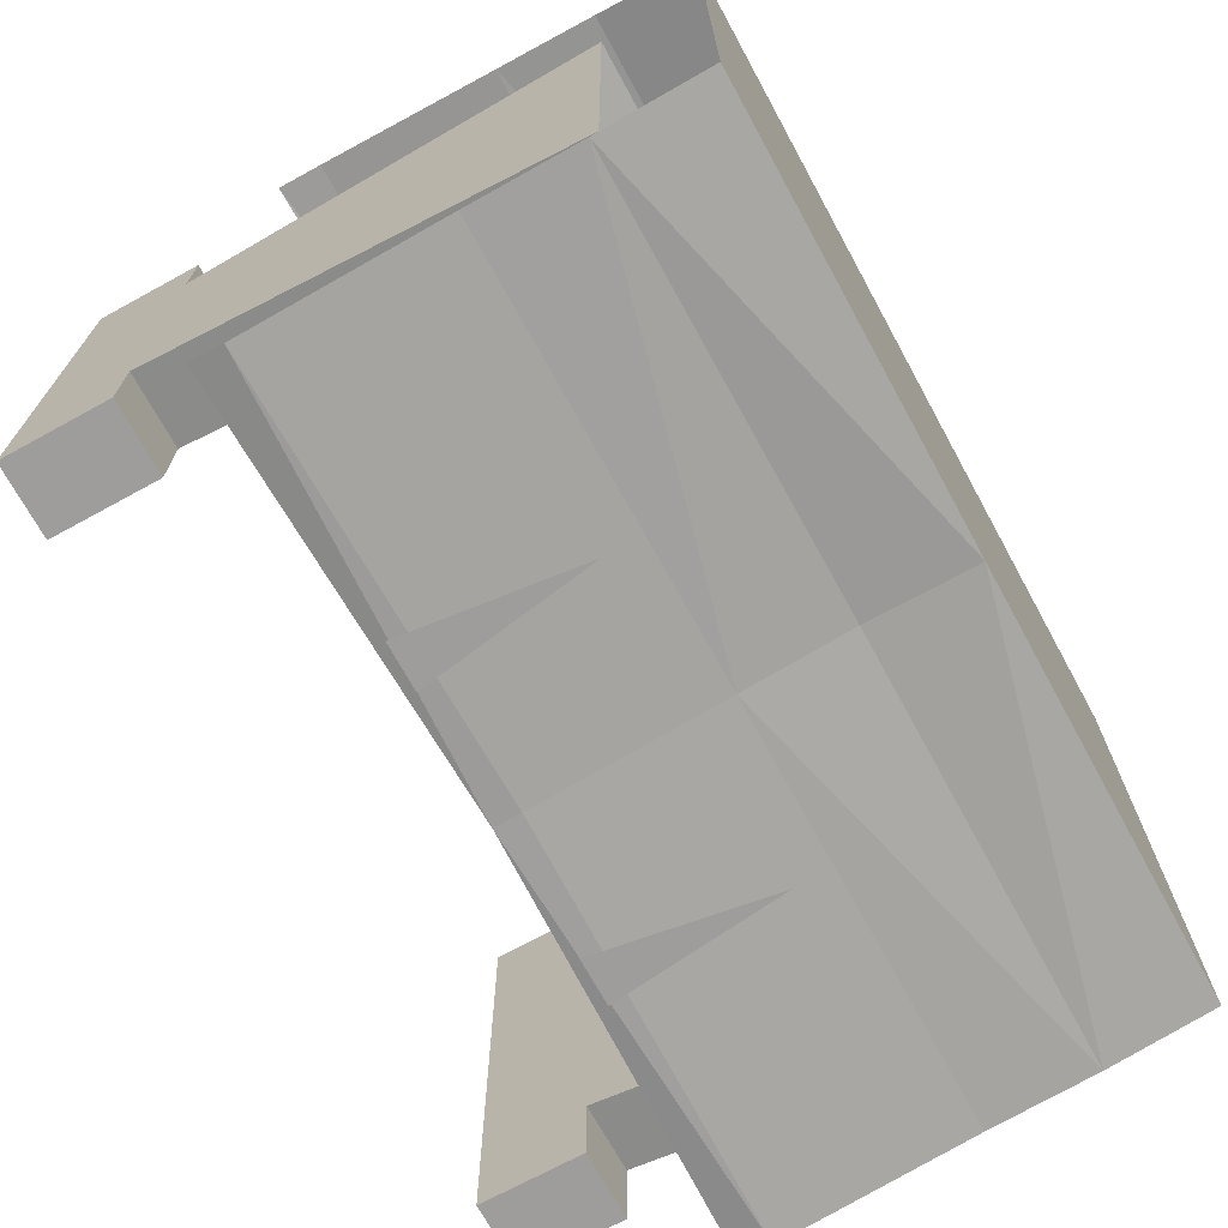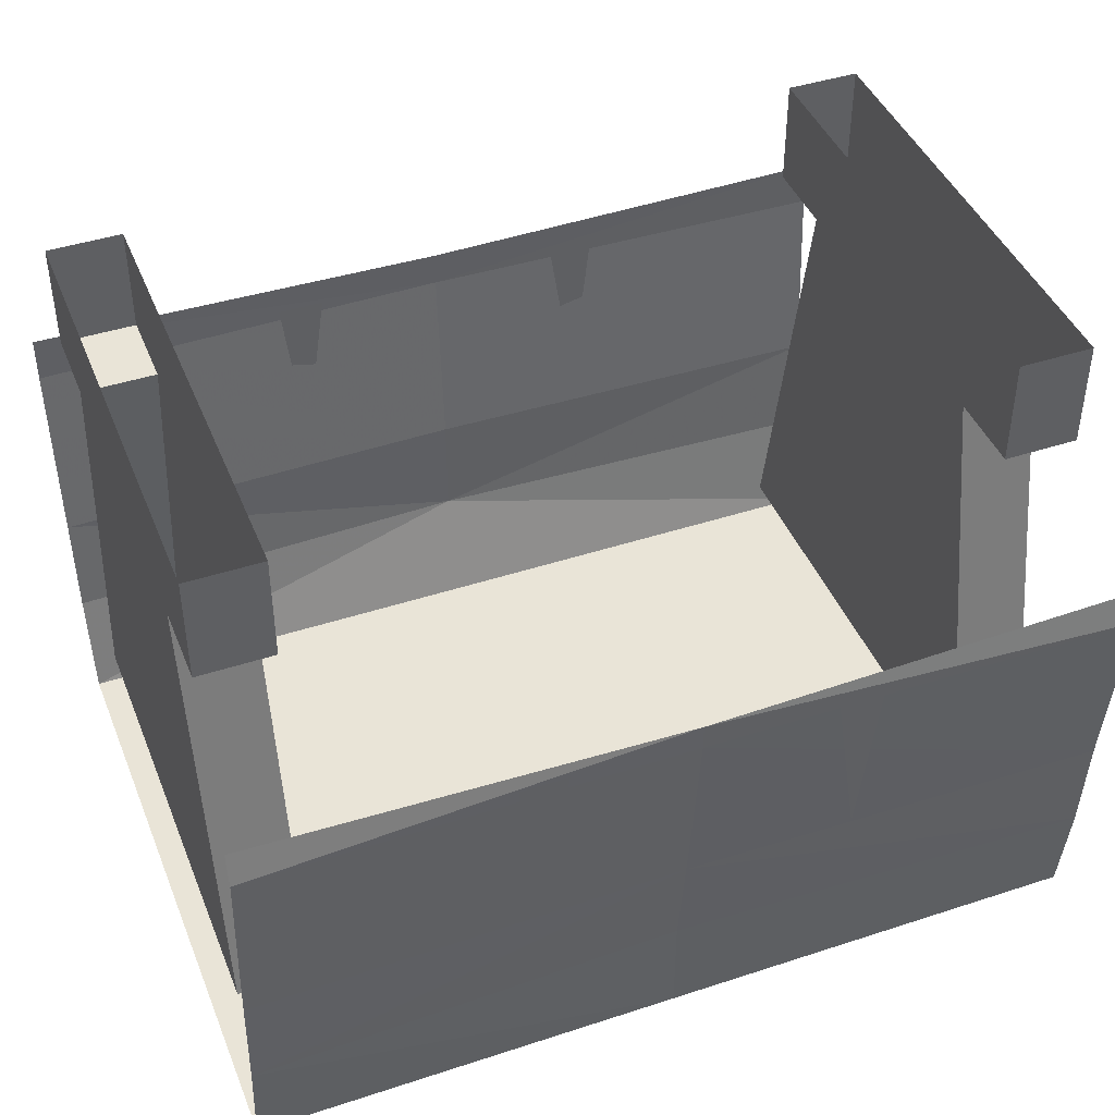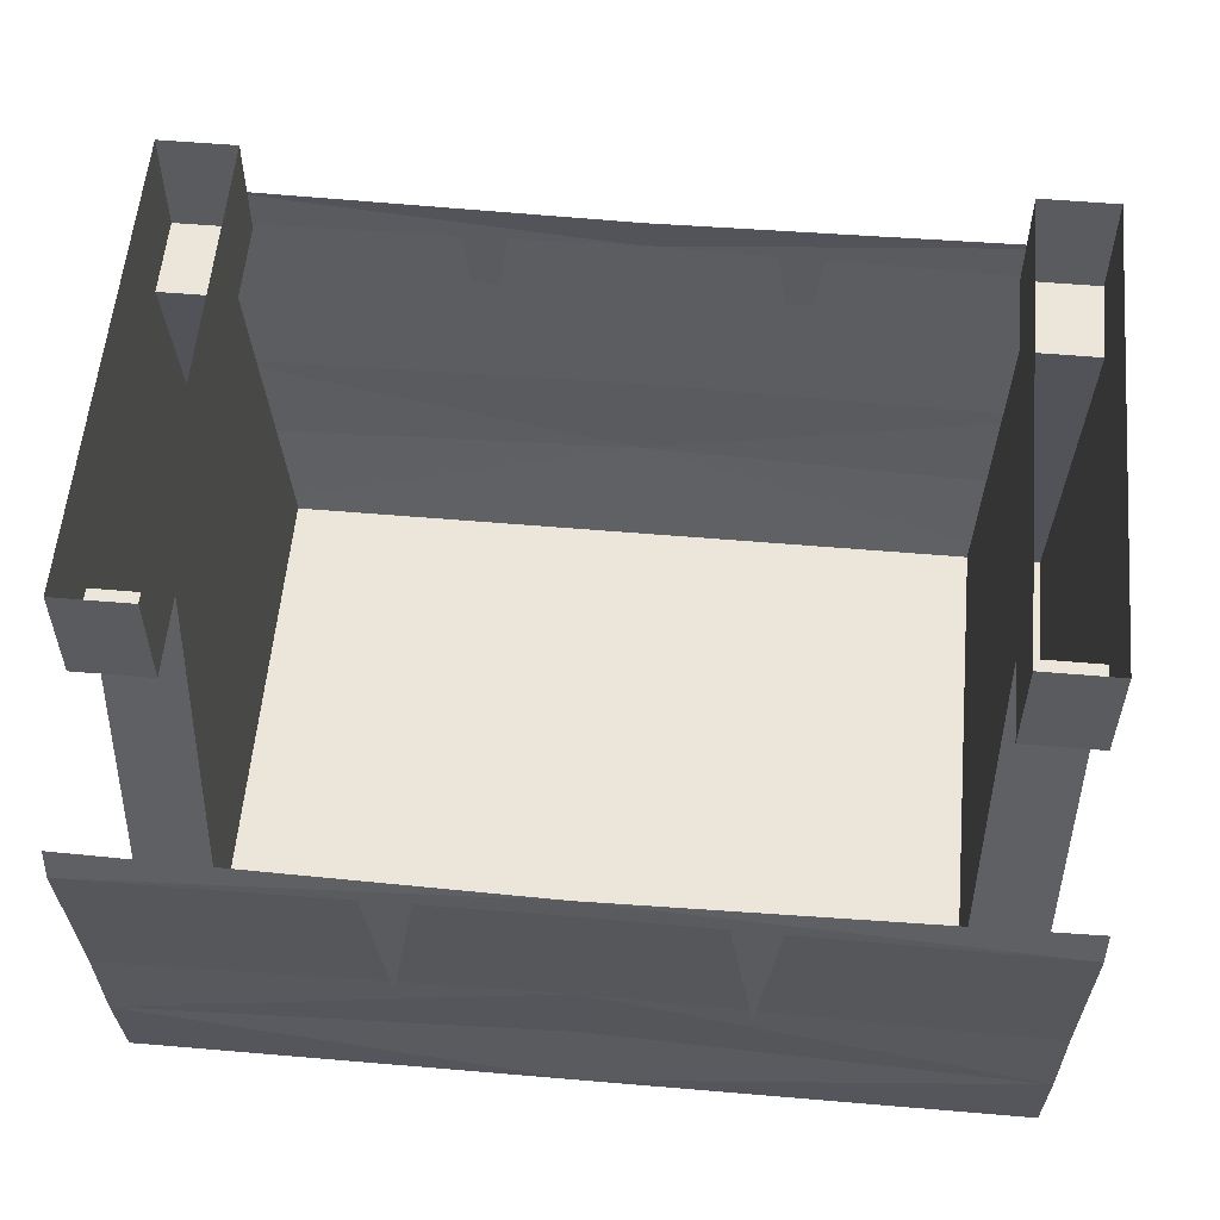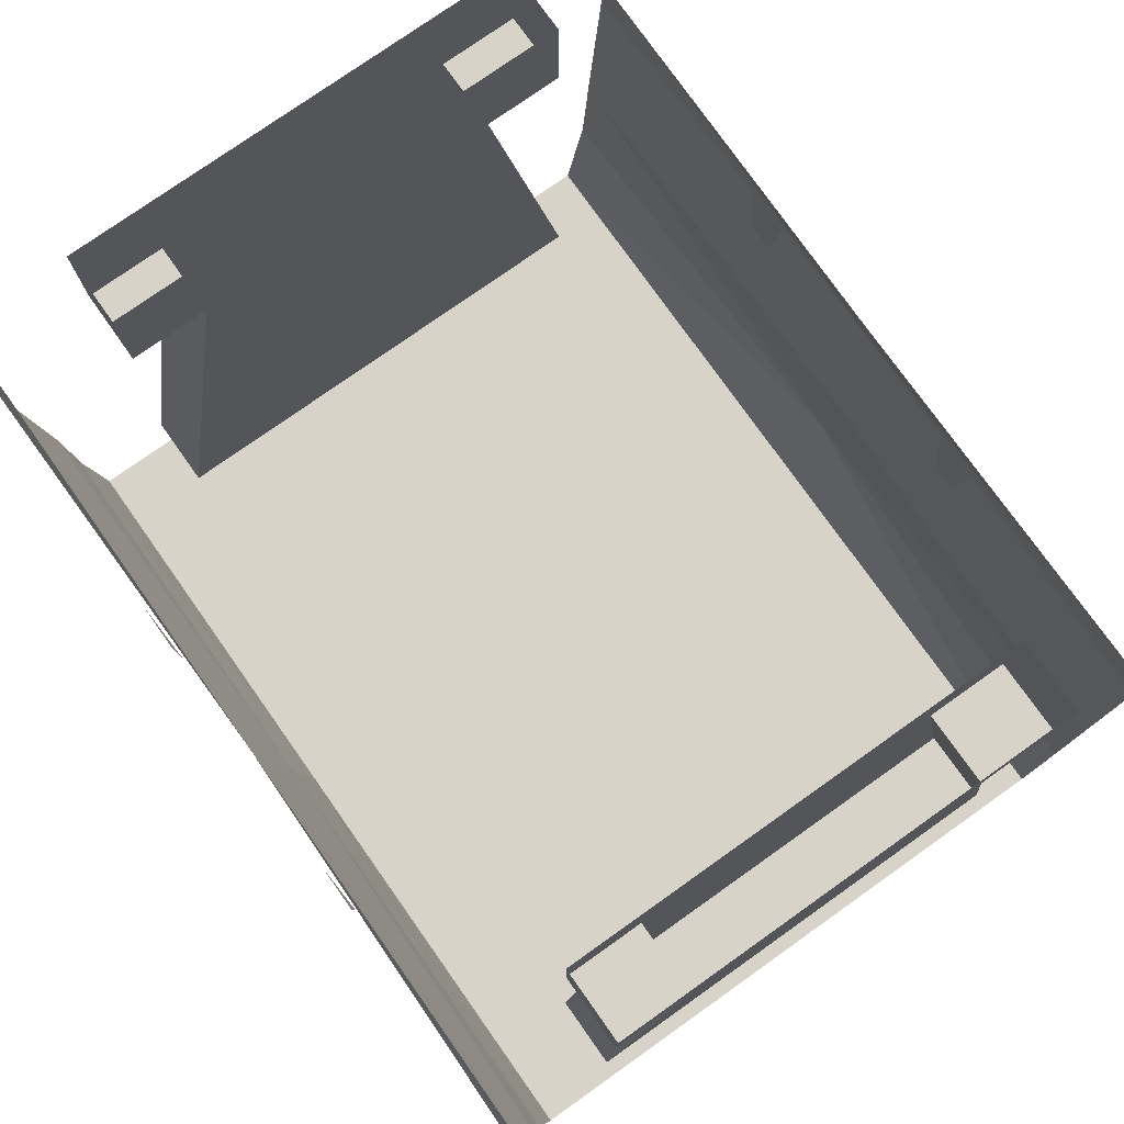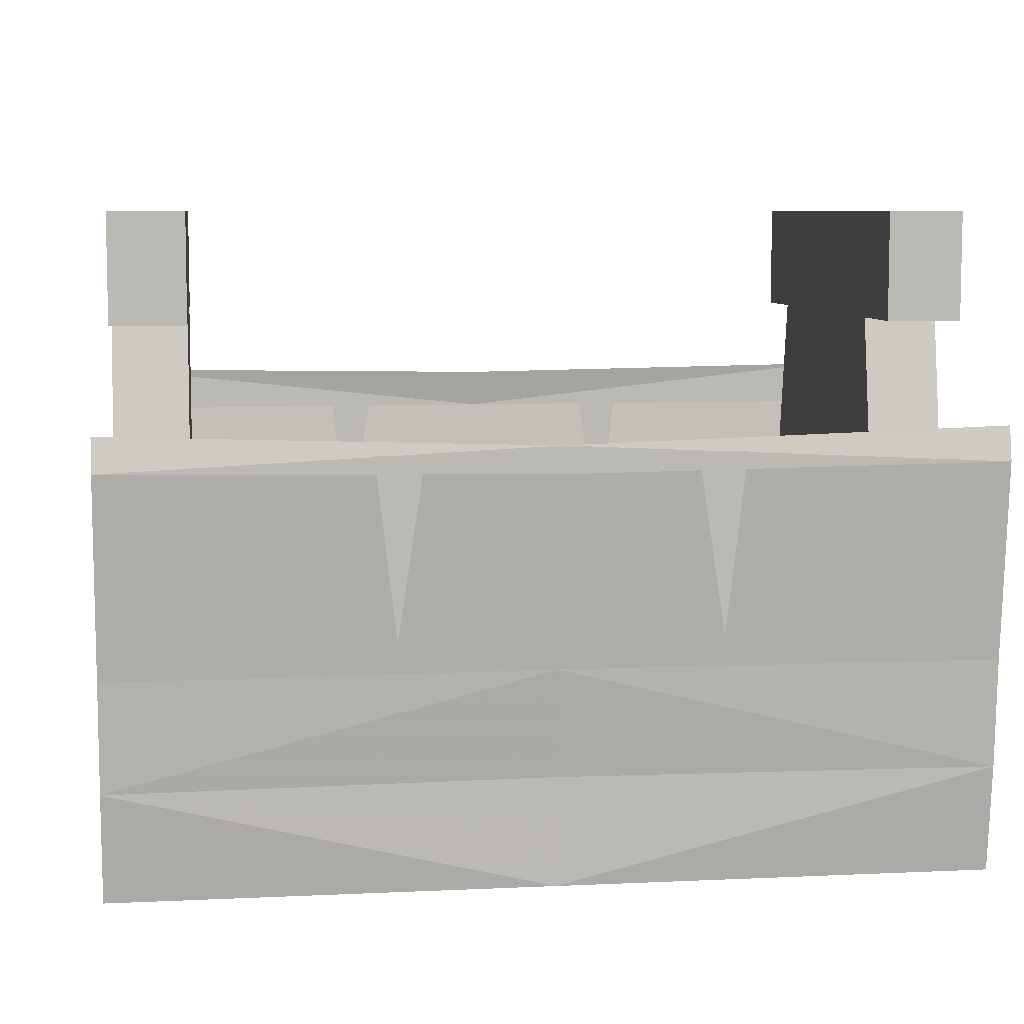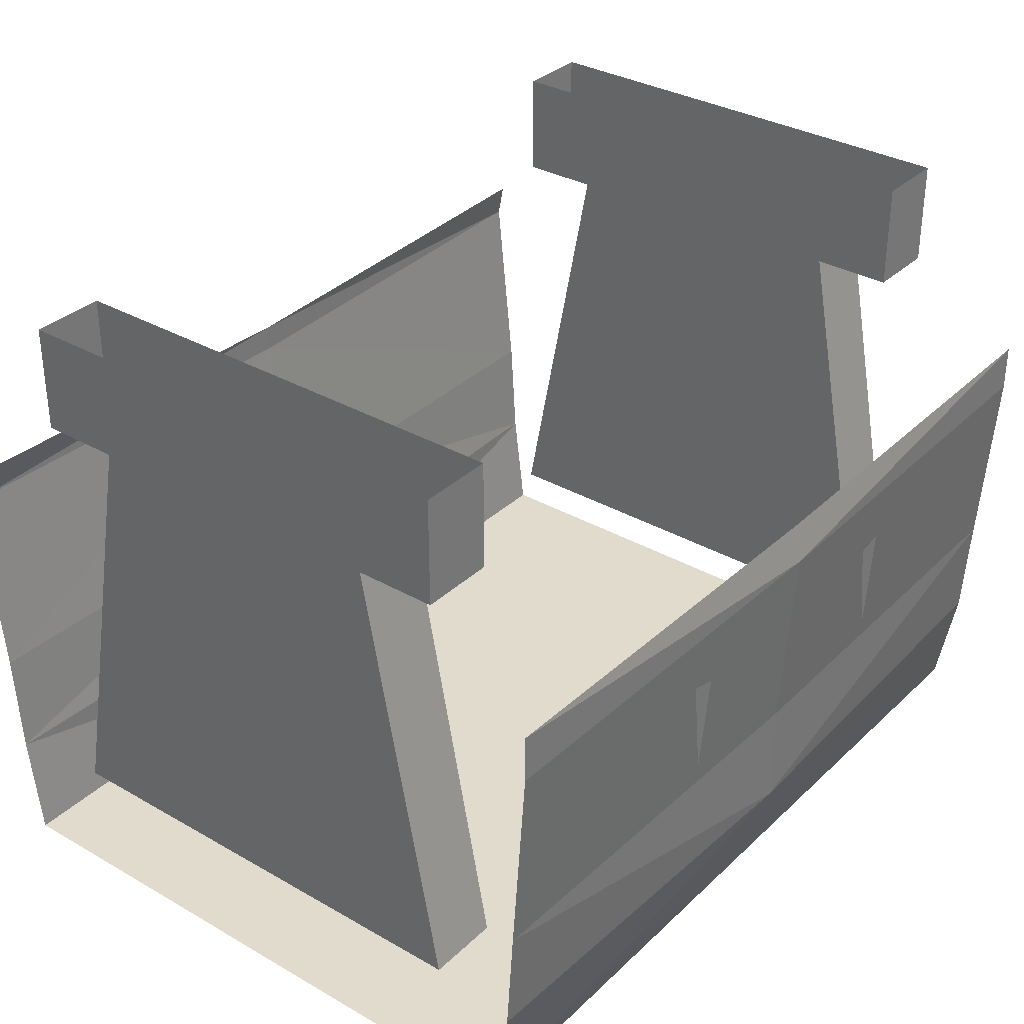
<metadata>
{"format":"obj","ext":"obj","renderer":"f3d","projection":"perspective","resolution":1024,"background":"white","views":[{"elev":-70.6,"azim":-61.3,"up":"+Z"},{"elev":43.3,"azim":158.8,"up":"+Y"},{"elev":56.6,"azim":-174.9,"up":"+Y"},{"elev":77.2,"azim":-125.3,"up":"+Y"},{"elev":7.4,"azim":172.4,"up":"+Y"},{"elev":33.2,"azim":-51.8,"up":"+Y"}]}
</metadata>
<code>
v -0.5 -0.75 -0.375
v 0 -0.75 0.3594
v -0.5 -0.75 0.3594
v 0 -0.625 0.3984
v -0.5 -0.625 0.3828
v -0.5 -0.5 0.3906
v 0 -0.5 0.3984
v -0.5 -0.2734 0.4062
v 0 -0.2734 0.4141
v -0.5 -0.2188 0.4062
v 0 -0.2266 0.4062
v 0.5 -0.2188 0.4062
v 0.5 -0.2734 0.4062
v 0.5 -0.5 0.3906
v 0.5 -0.625 0.3828
v 0.5 -0.75 0.3594
v 0.5 -0.75 -0.375
v 0 -0.75 -0.375
v 0.5 -0.625 -0.3906
v 0 -0.625 -0.375
v 0 -0.5 -0.3906
v 0.5 -0.5 -0.3984
v 0 -0.2812 -0.4141
v 0.5 -0.2734 -0.4219
v 0 -0.25 -0.4141
v 0.5 -0.2344 -0.4141
v -0.5 -0.625 -0.3906
v -0.5 -0.5 -0.3984
v -0.5 -0.2734 -0.4219
v -0.5 -0.2344 -0.4141
v -0.3984 -0.125 0.1797
v -0.3984 -0.125 0.2734
v -0.4844 -0.125 0.2734
v -0.4844 -0.125 0.1797
v -0.4844 -0.625 0.2734
v -0.3984 -0.625 0.2734
v -0.3984 -0.125 -0.1875
v -0.3984 0 -0.2812
v -0.3984 0 0.2734
v -0.4844 0 0.2734
v -0.4844 0 -0.2812
v -0.4844 -0.125 -0.1875
v -0.4844 -0.625 -0.2812
v -0.3984 -0.125 -0.2812
v -0.4844 -0.125 -0.2812
v -0.3984 -0.625 -0.2812
v -0.1797 -0.4609 0.4062
v -0.1484 -0.2578 0.4062
v -0.2031 -0.2578 0.4062
v -0.2031 -0.2578 -0.4219
v -0.1484 -0.2578 -0.4219
v -0.1797 -0.4609 -0.4219
v 0.3984 -0.125 0.2734
v 0.3984 -0.125 0.1797
v 0.4844 -0.125 0.1797
v 0.4844 -0.125 0.2734
v 0.3984 0 0.2734
v 0.3984 -0.125 -0.1875
v 0.3984 -0.625 0.2734
v 0.4844 -0.625 0.2734
v 0.4844 -0.625 -0.2812
v 0.4844 -0.125 -0.1875
v 0.4844 0 0.2734
v 0.3984 -0.125 -0.2812
v 0.4844 -0.125 -0.2812
v 0.3984 -0.625 -0.2812
v 0.3984 0 -0.2812
v 0.4844 0 -0.2812
v 0.1797 -0.4609 0.4062
v 0.2031 -0.2578 0.4062
v 0.1484 -0.2578 0.4062
v 0.2031 -0.2578 -0.4219
v 0.1797 -0.4609 -0.4219
v 0.1484 -0.2578 -0.4219
f 1 2 3
f 3 2 4
f 3 4 5
f 5 4 6
f 6 4 7
f 6 7 8
f 8 7 9
f 13 9 7
f 13 7 14
f 14 7 4
f 14 4 15
f 15 4 16
f 16 4 2
f 16 2 17
f 17 2 18
f 17 18 19
f 19 18 20
f 19 20 21
f 19 21 22
f 22 21 23
f 22 23 24
f 27 18 1
f 1 18 2
f 21 20 27
f 21 27 28
f 21 28 23
f 23 28 29
f 18 27 20
f 8 9 10
f 10 9 11
f 11 9 12
f 12 9 13
f 24 23 25
f 24 25 26
f 23 29 25
f 25 29 30
f 47 48 49
f 50 51 52
f 69 70 71
f 72 73 74
f 31 32 33
f 31 33 34
f 44 37 42
f 44 42 45
f 53 54 55
f 53 55 56
f 58 64 65
f 58 65 62
f 31 34 35
f 31 35 36
f 31 36 37
f 31 37 38
f 31 38 39
f 31 39 32
f 33 40 34
f 34 40 41
f 34 41 42
f 34 42 43
f 34 43 35
f 44 38 37
f 42 37 46
f 42 46 43
f 41 45 42
f 36 46 37
f 53 57 54
f 54 57 58
f 54 58 59
f 54 59 55
f 55 59 60
f 55 60 61
f 55 61 62
f 55 62 63
f 55 63 56
f 58 62 61
f 58 61 66
f 58 66 59
f 65 68 62
f 62 68 63
f 58 67 64
f 67 58 57
f 32 39 40
f 32 40 33
f 44 45 38
f 38 45 41
f 53 56 57
f 56 63 57
f 64 67 68
f 64 68 65

</code>
